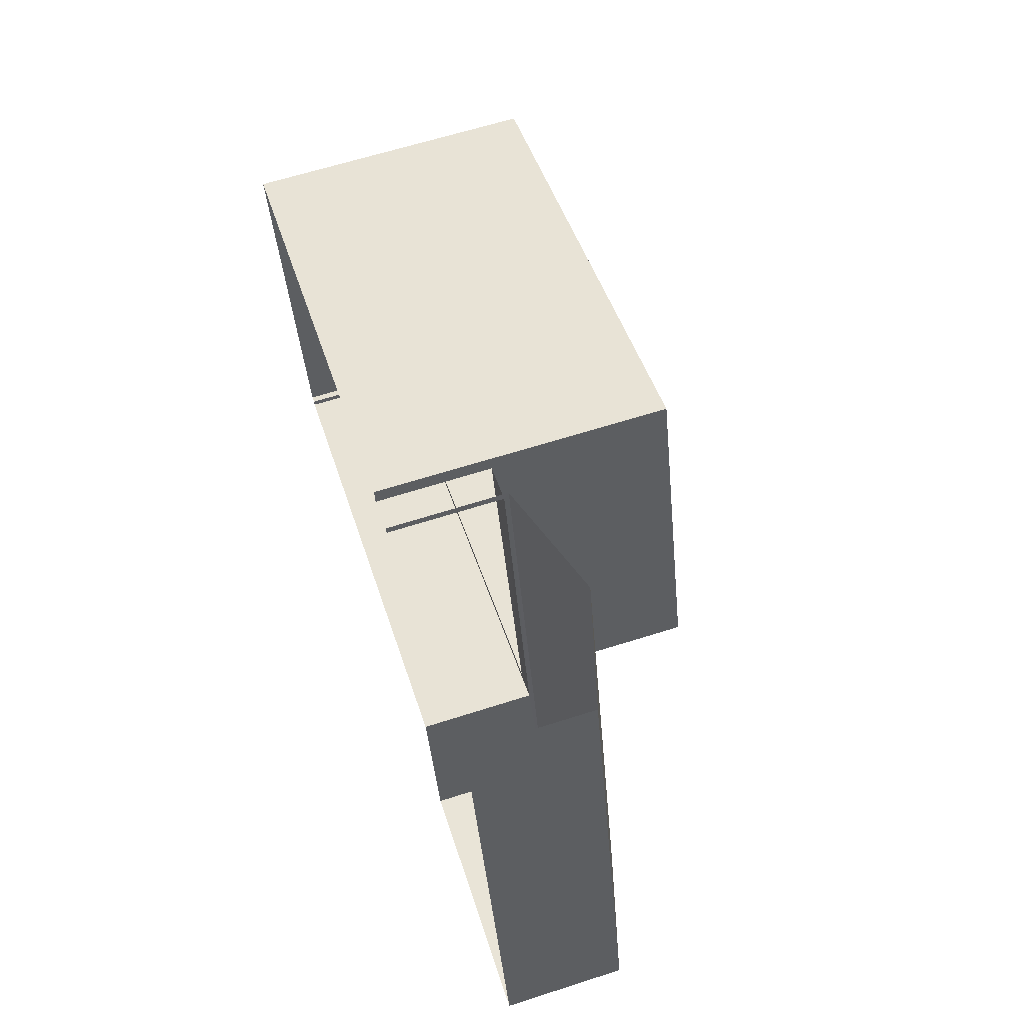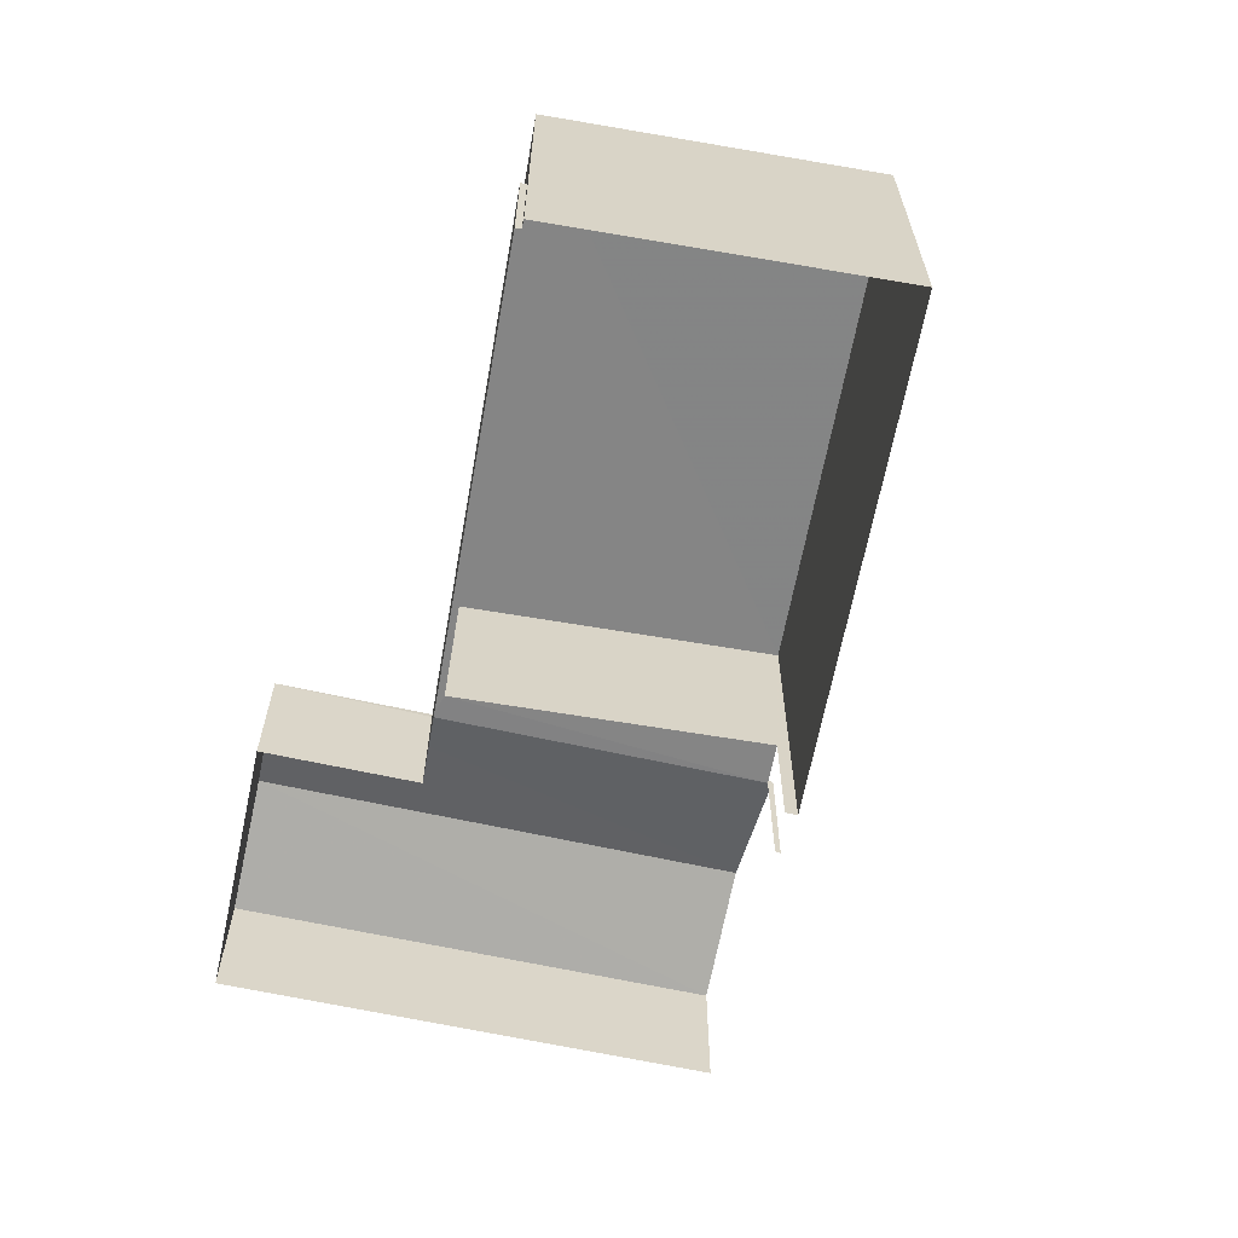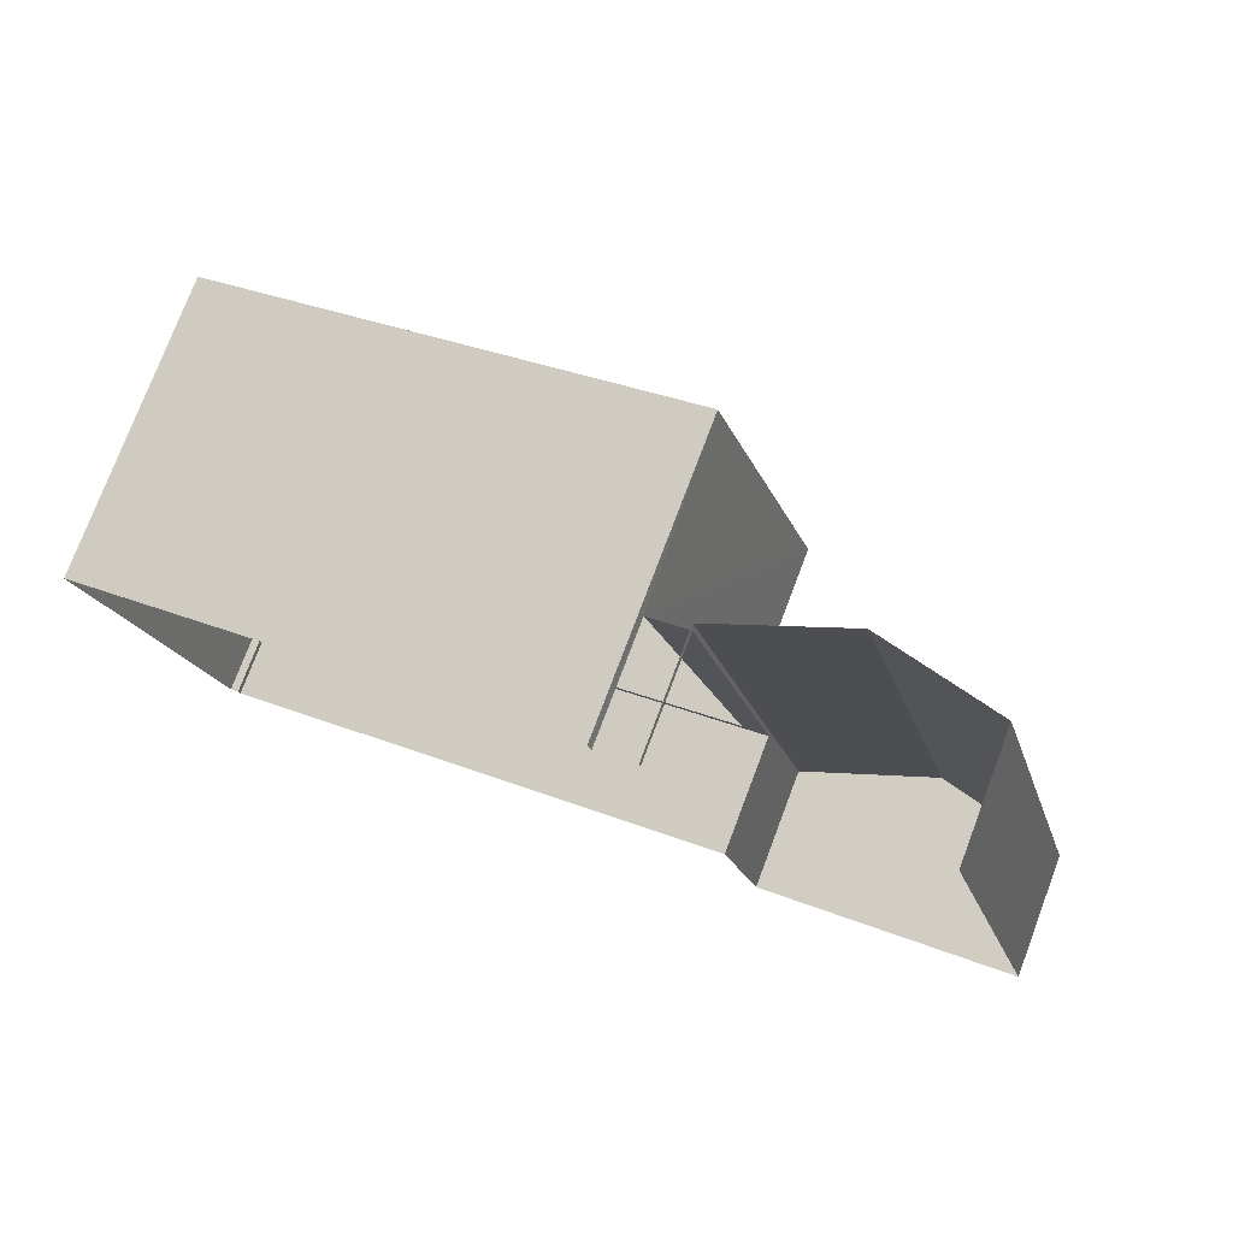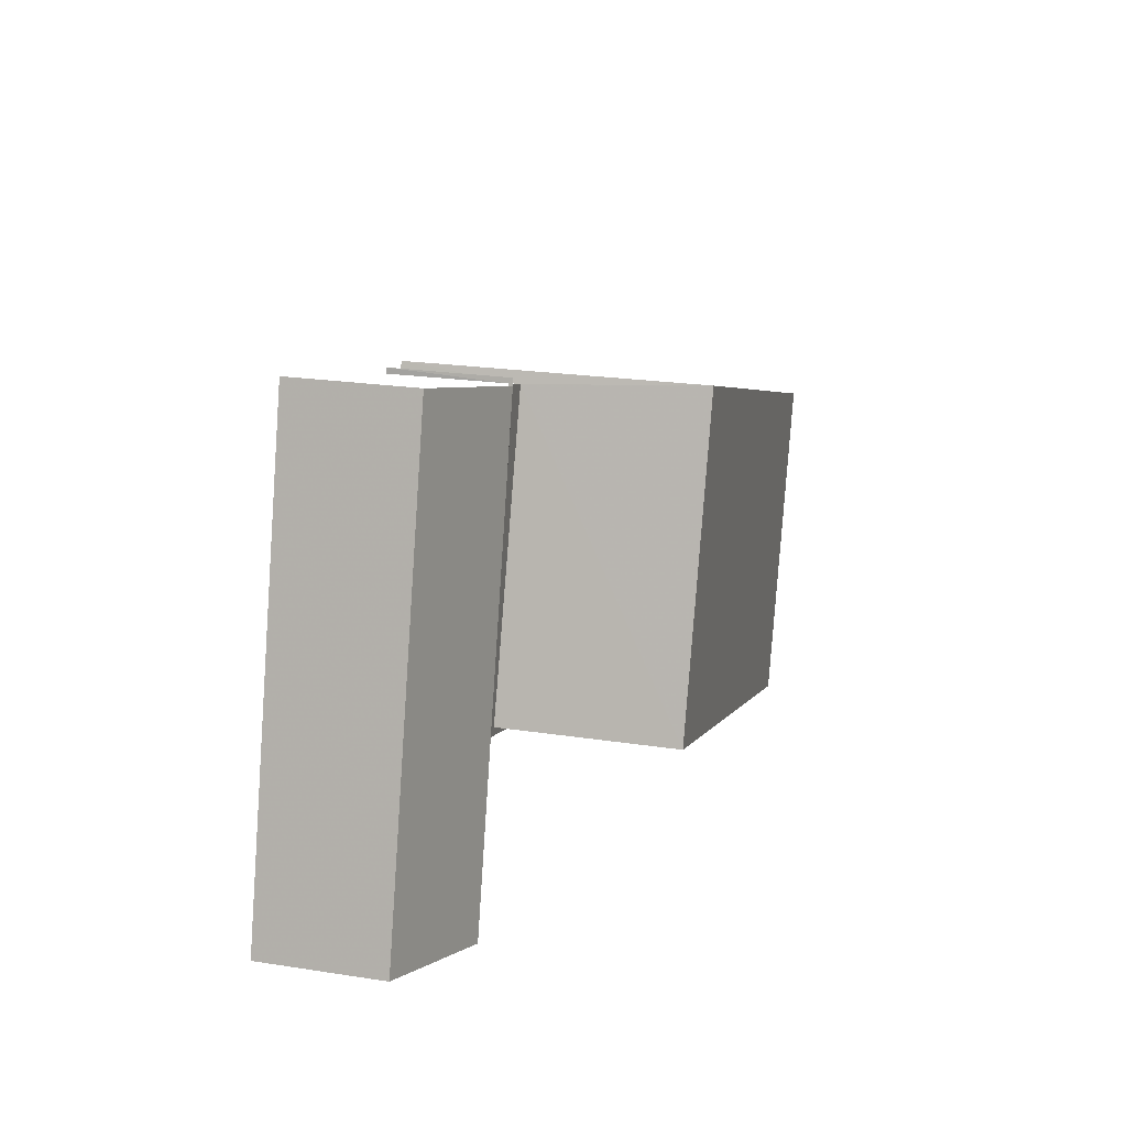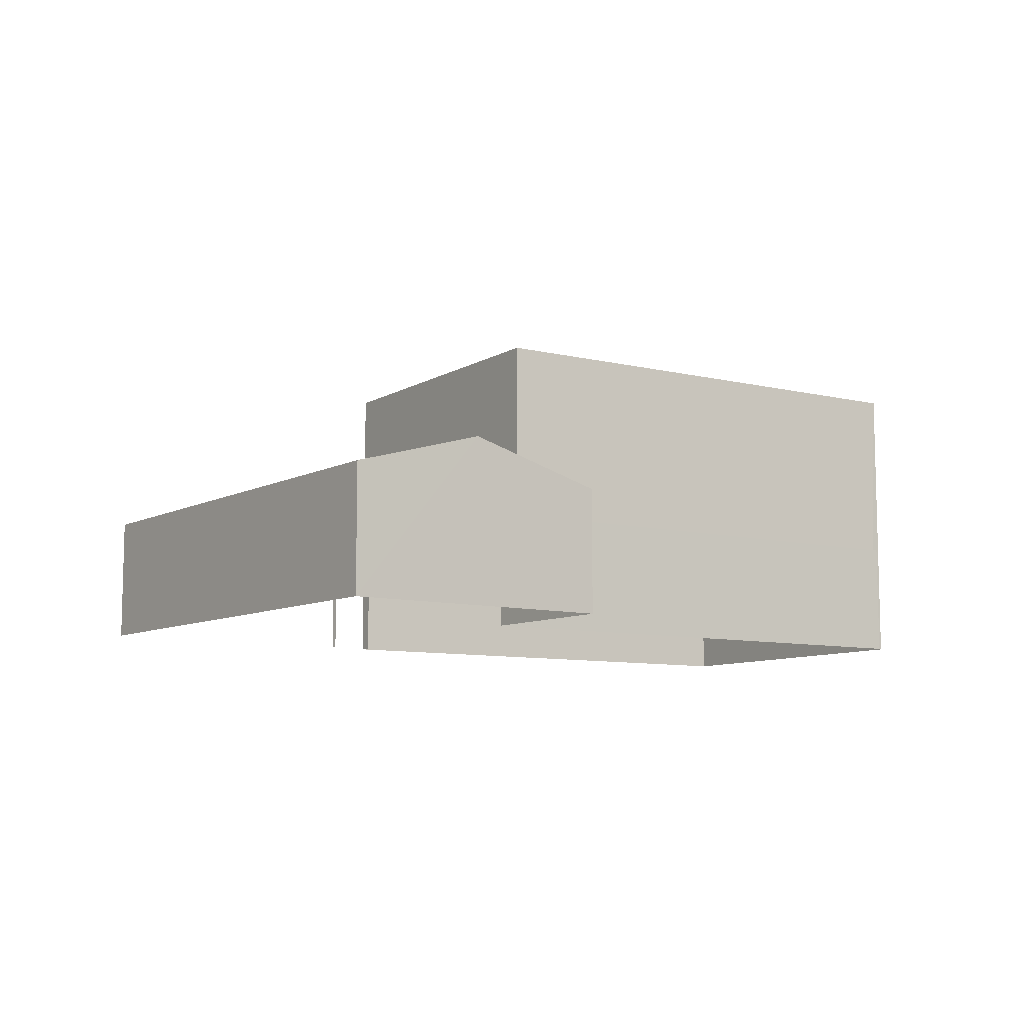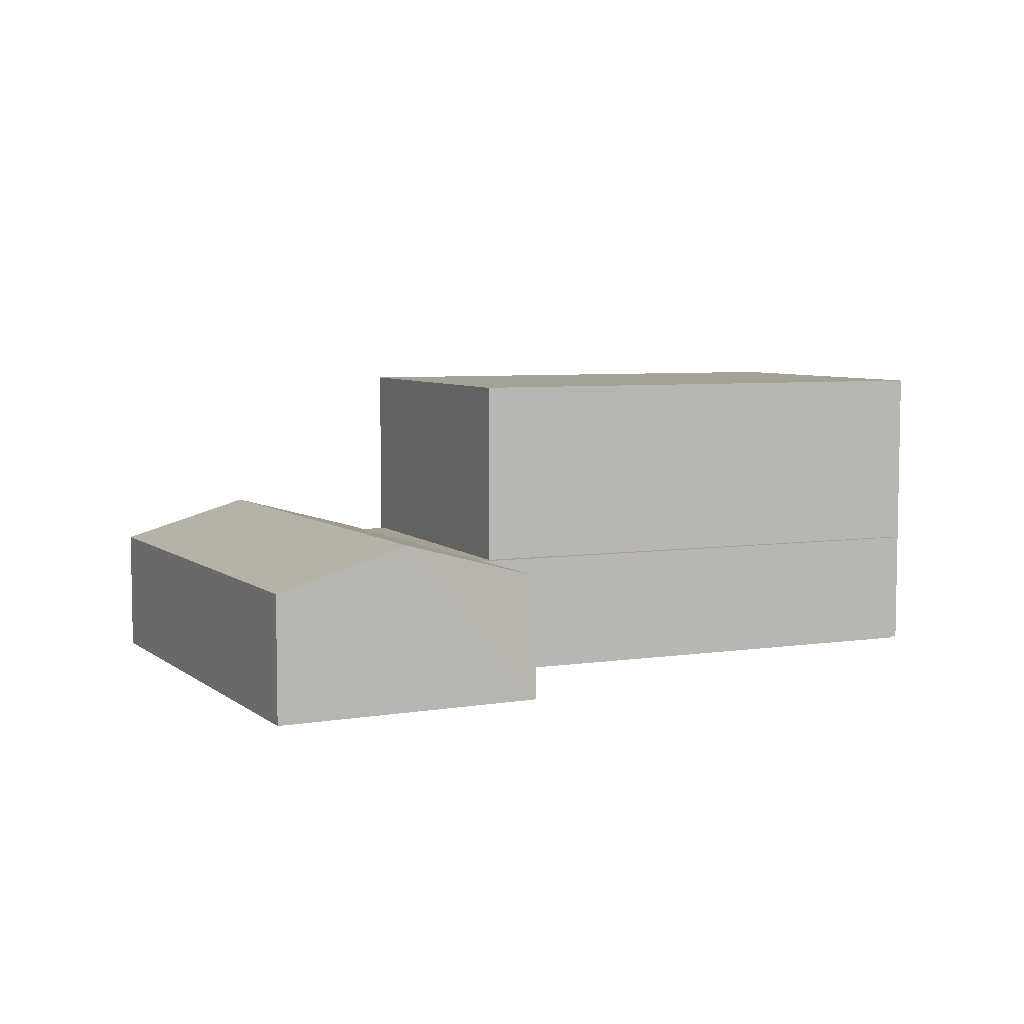
<metadata>
{"format":"obj","ext":"obj","renderer":"f3d","projection":"perspective","resolution":1024,"background":"white","views":[{"elev":64.4,"azim":-107.7,"up":"+Y"},{"elev":-61.6,"azim":61.9,"up":"+Z"},{"elev":77.4,"azim":-159.1,"up":"+Y"},{"elev":22.2,"azim":-75.3,"up":"+Y"},{"elev":-8.8,"azim":-51.2,"up":"+Z"},{"elev":6.1,"azim":-41.8,"up":"+Z"}]}
</metadata>
<code>
v -2.245e+05 -1.276e+05 15.24
v -2.245e+05 -1.276e+05 15.24
v -2.245e+05 -1.276e+05 15.24
v -2.245e+05 -1.276e+05 15.24
v -2.245e+05 -1.276e+05 15.24
v -2.245e+05 -1.276e+05 15.24
v -2.245e+05 -1.276e+05 15.24
v -2.245e+05 -1.276e+05 15.24
v -2.245e+05 -1.276e+05 15.24
v -2.245e+05 -1.276e+05 15.24
v -2.245e+05 -1.276e+05 15.24
v -2.245e+05 -1.276e+05 15.24
v -2.245e+05 -1.276e+05 17.97
v -2.245e+05 -1.276e+05 17.97
v -2.245e+05 -1.276e+05 18.8
v -2.245e+05 -1.276e+05 18.8
v -2.245e+05 -1.276e+05 17.97
v -2.245e+05 -1.276e+05 17.97
v -2.245e+05 -1.276e+05 17.87
v -2.245e+05 -1.276e+05 17.87
v -2.245e+05 -1.276e+05 17.87
v -2.245e+05 -1.276e+05 17.87
v -2.245e+05 -1.276e+05 17.87
v -2.245e+05 -1.276e+05 17.87
v -2.245e+05 -1.276e+05 21.92
v -2.245e+05 -1.276e+05 21.92
v -2.245e+05 -1.276e+05 21.92
v -2.245e+05 -1.276e+05 21.92
f 1 2 3
f 4 1 5
f 6 7 3
f 8 9 5
f 7 10 3
f 10 11 12
f 3 12 8
f 3 8 1
f 8 5 1
f 3 10 12
f 14 11 15
f 11 10 15
f 10 17 15
f 20 19 8
f 12 20 8
f 13 14 15
f 16 13 15
f 17 18 16
f 15 17 16
f 19 20 21
f 22 21 23
f 23 21 24
f 21 20 24
f 25 26 27
f 25 28 26
f 22 23 2
f 1 22 2
f 18 7 16
f 7 6 16
f 6 13 16
f 28 4 5
f 28 25 4
f 24 2 23
f 24 3 2
f 18 10 7
f 18 17 10
f 24 6 3
f 6 24 13
f 12 11 20
f 14 13 24
f 11 14 20
f 14 24 20
f 28 5 9
f 26 28 9
f 1 4 22
f 4 25 22
f 22 27 21
f 22 25 27
f 9 19 26
f 26 19 27
f 9 8 19
f 27 19 21

</code>
